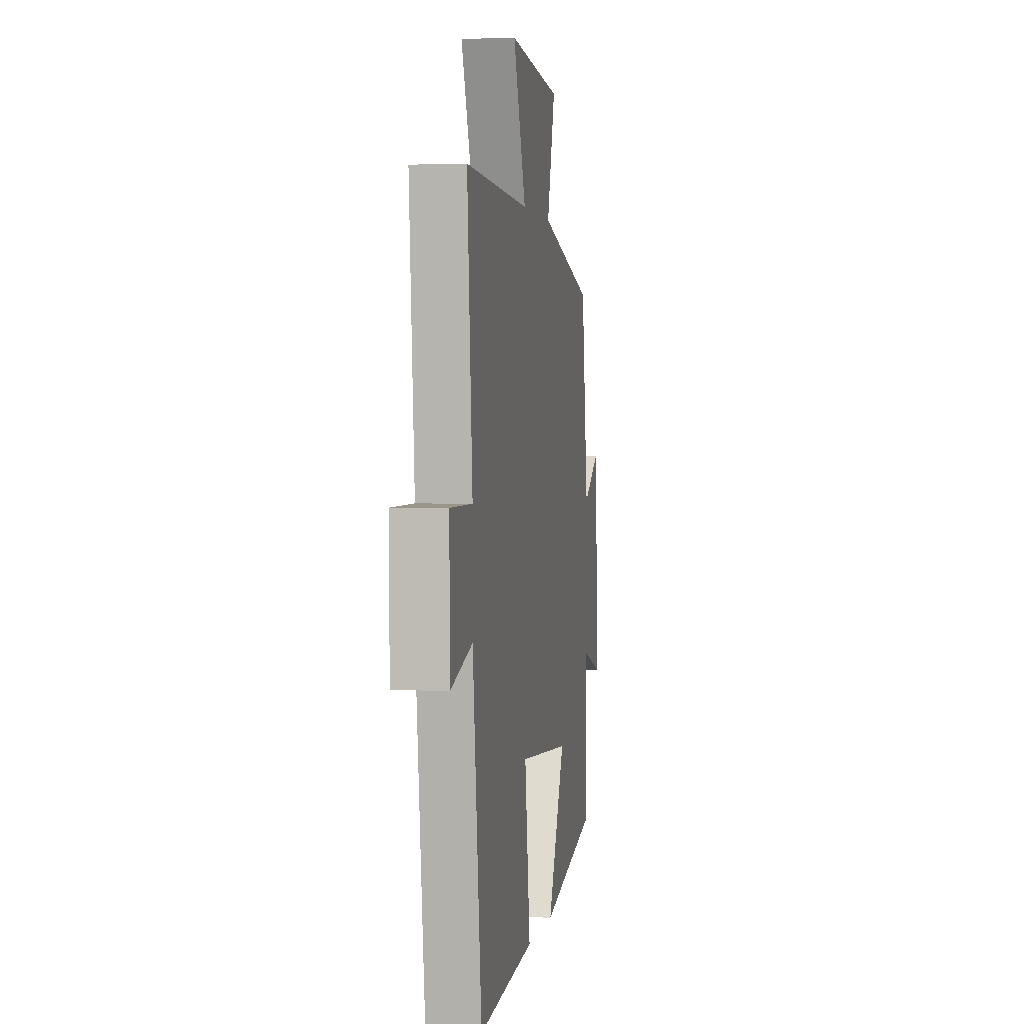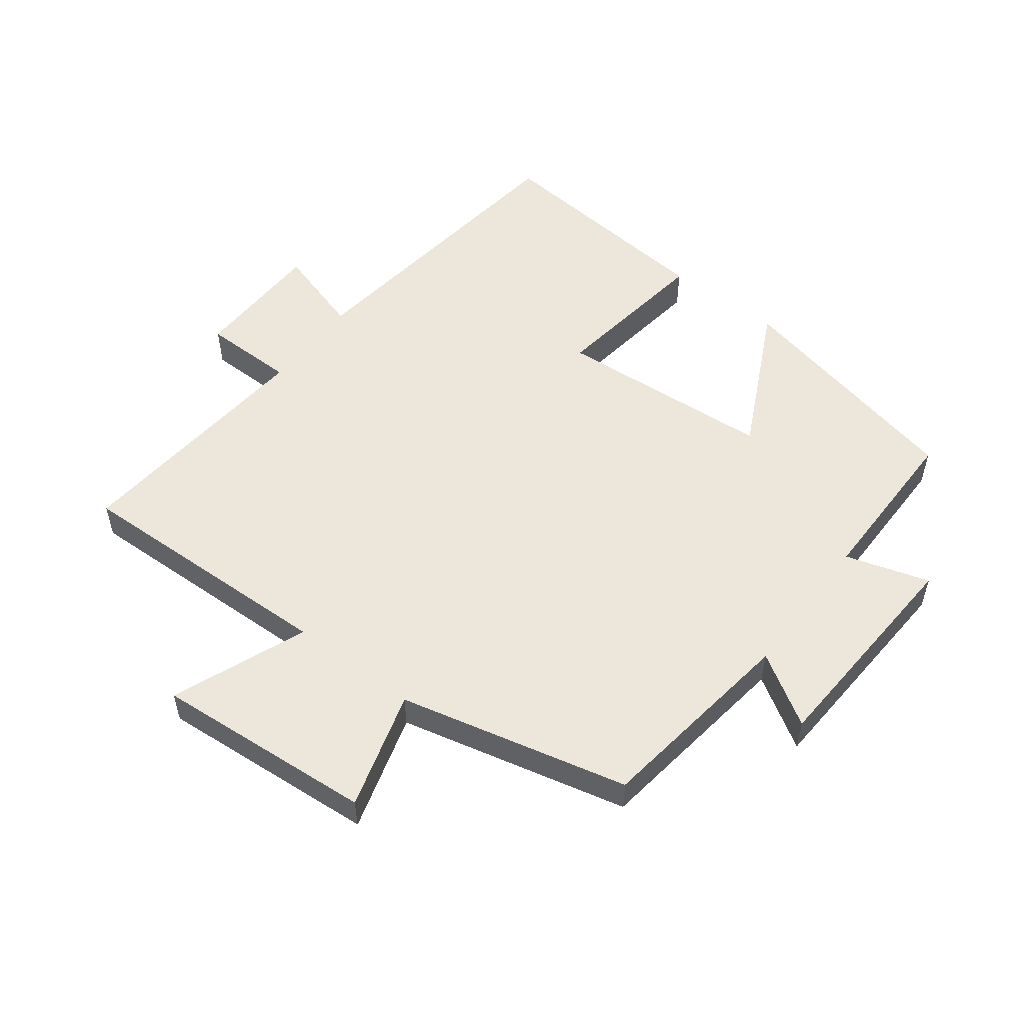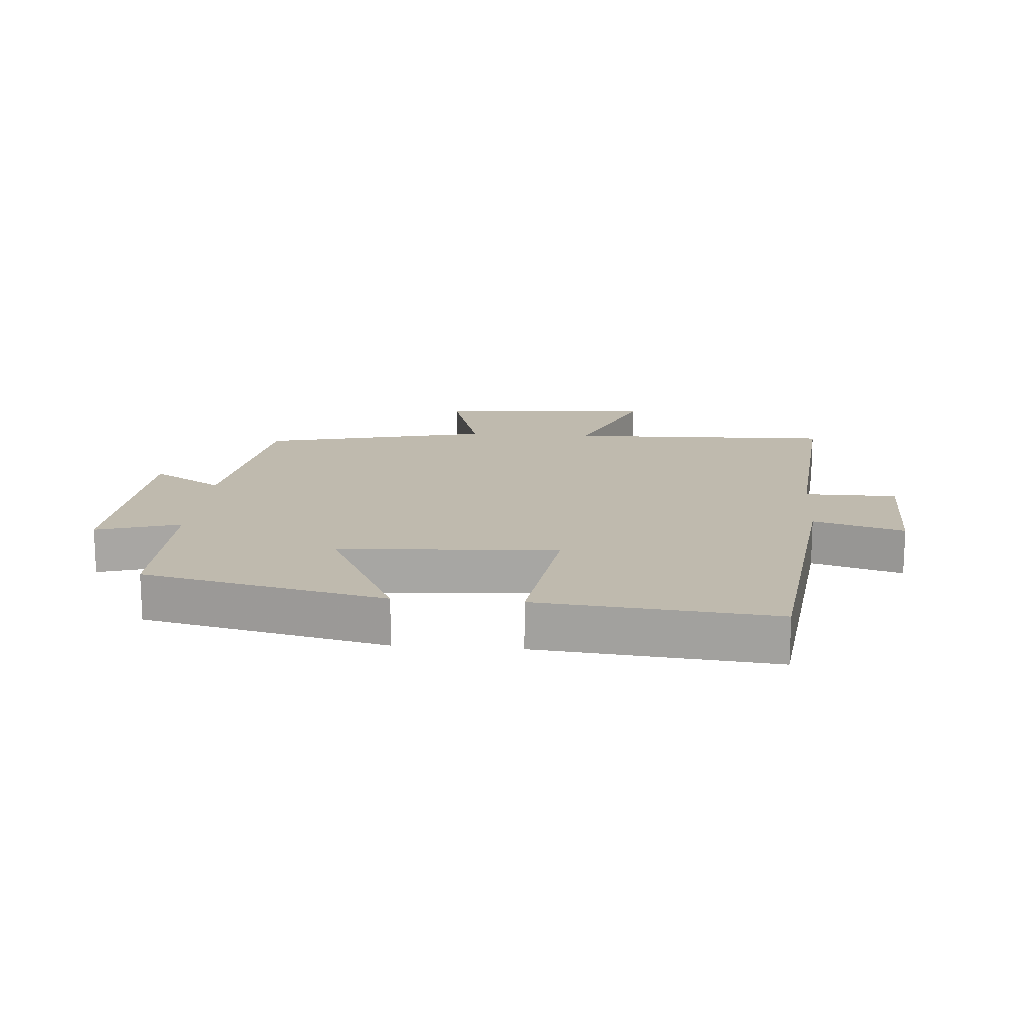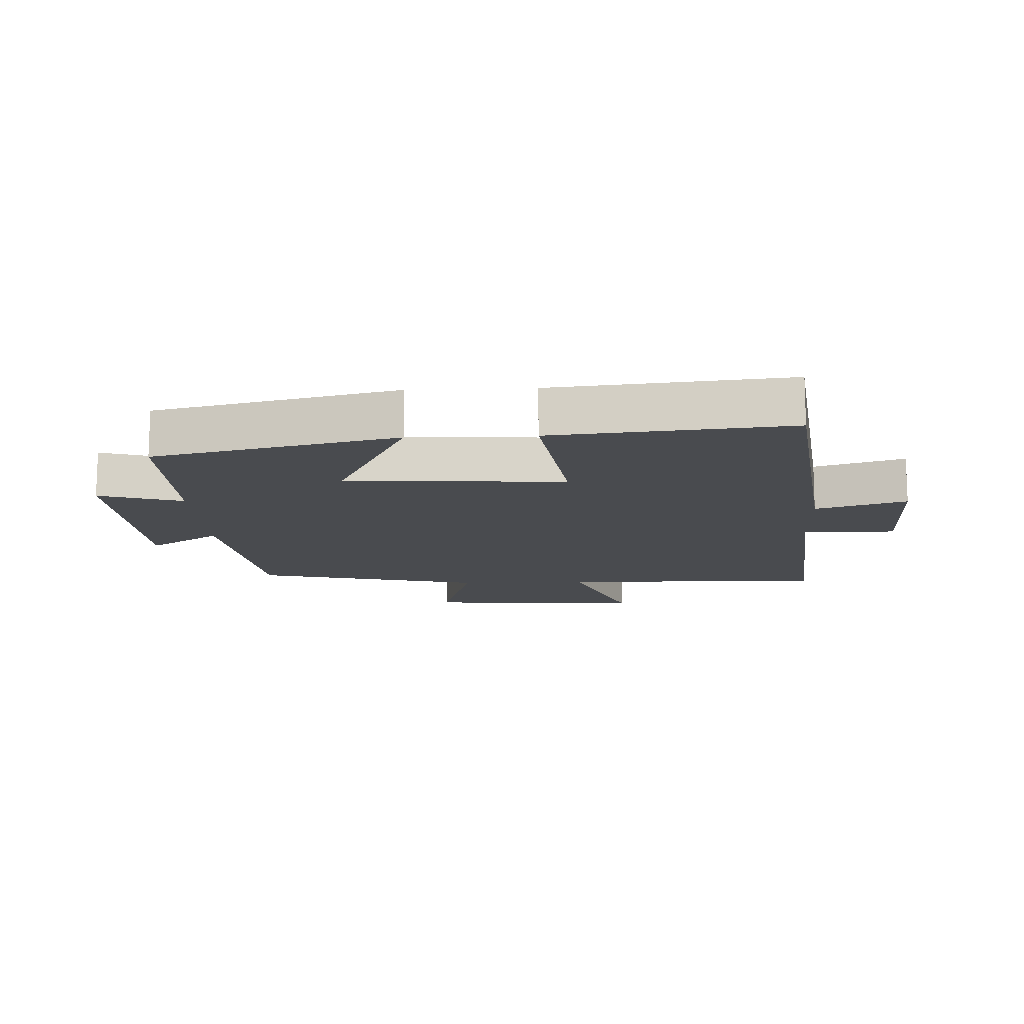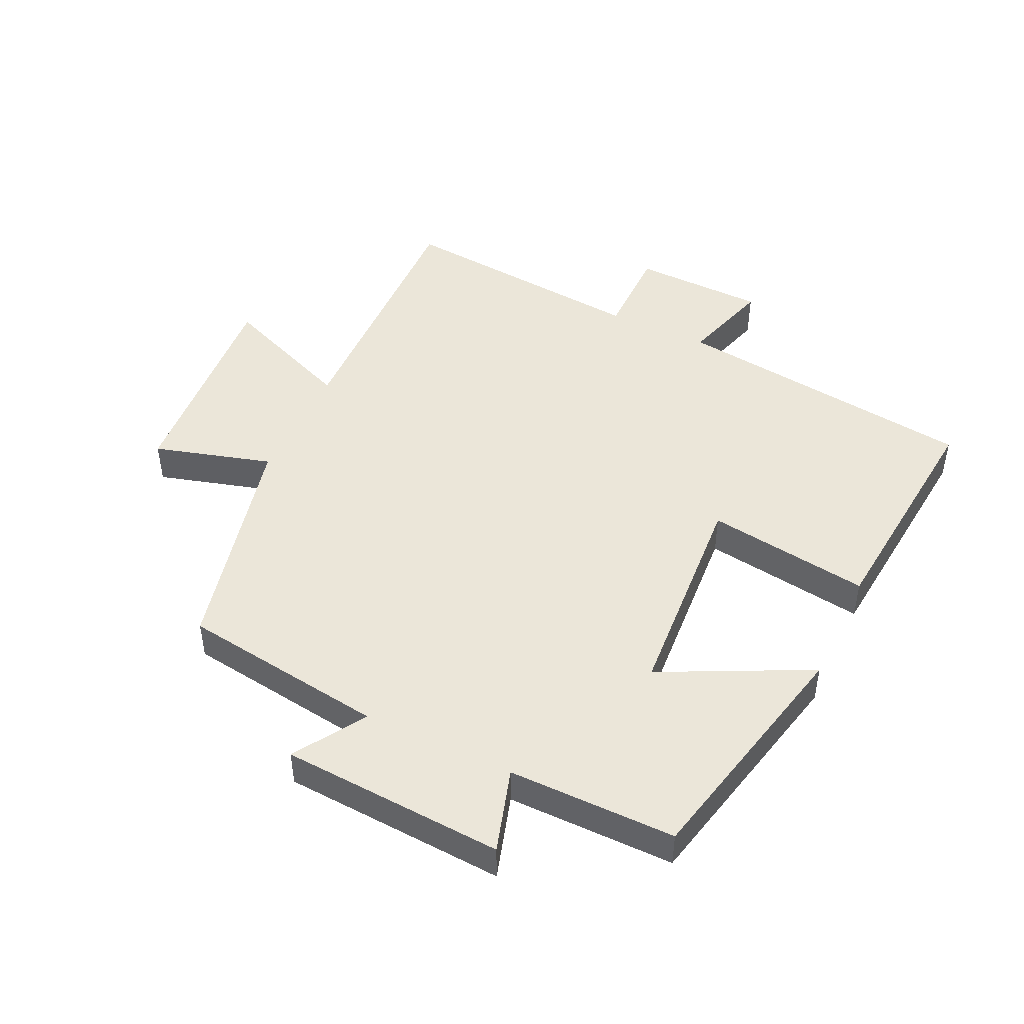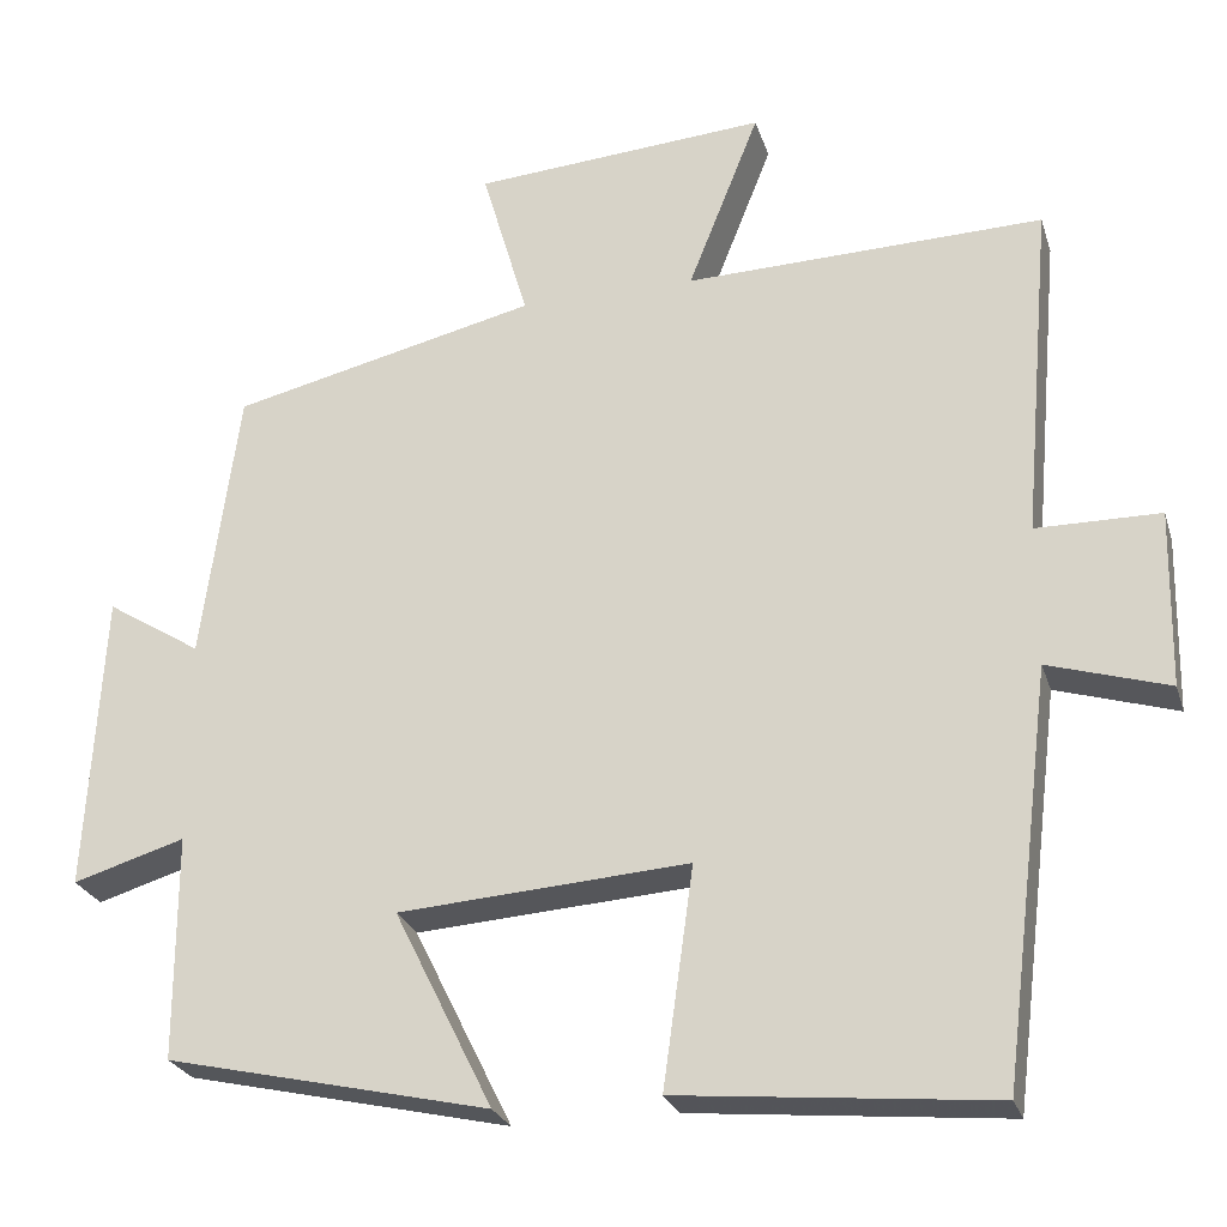
<metadata>
{"format":"obj","ext":"obj","renderer":"f3d","projection":"perspective","resolution":1024,"background":"white","views":[{"elev":1.7,"azim":-80.5,"up":"+Z"},{"elev":53.6,"azim":37.2,"up":"+Y"},{"elev":15.7,"azim":-175.5,"up":"+Y"},{"elev":-13.8,"azim":-177.4,"up":"+Y"},{"elev":47.2,"azim":115.4,"up":"+Y"},{"elev":-25.5,"azim":-164.2,"up":"+Z"}]}
</metadata>
<code>
v -0.441 0.07 -0.535
v -0.5 0.07 -0.053
v -0.642 0.07 -0.096
v -0.646 0.07 0.112
v -0.5 0.07 0.113
v -0.535 0.07 0.512
v -0.113 0.07 0.5
v -0.197 0.07 0.712
v 0.149 0.07 0.686
v 0.095 0.07 0.5
v 0.456 0.07 0.415
v 0.5 0.07 0.092
v 0.612 0.07 0.162
v 0.632 0.07 -0.19
v 0.5 0.07 -0.15
v 0.5 0.07 -0.414
v 0.119 0.07 -0.5
v 0.235 0.07 -0.266
v -0.107 0.07 -0.242
v -0.071 0.07 -0.5
v -0.441 0 -0.535
v -0.5 0 -0.053
v -0.642 0 -0.096
v -0.646 0 0.112
v -0.5 0 0.113
v -0.535 0 0.512
v -0.113 0 0.5
v -0.197 0 0.712
v 0.149 0 0.686
v 0.095 0 0.5
v 0.456 0 0.415
v 0.5 0 0.092
v 0.612 0 0.162
v 0.632 0 -0.19
v 0.5 0 -0.15
v 0.5 0 -0.414
v 0.119 0 -0.5
v 0.235 0 -0.266
v -0.107 0 -0.242
v -0.071 0 -0.5
f 19 20 1 2
f 18 19 2
f 15 16 17 18
f 15 18 2
f 12 13 14 15
f 12 15 2
f 11 12 2
f 10 11 2
f 7 8 9 10
f 7 10 2 3
f 5 6 7
f 5 7 3
f 3 4 5
f 22 21 40 39
f 22 39 38
f 38 37 36 35
f 22 38 35
f 35 34 33 32
f 22 35 32
f 22 32 31
f 22 31 30
f 30 29 28 27
f 23 22 30 27
f 27 26 25
f 23 27 25
f 25 24 23
f 1 21 22 2
f 2 22 23 3
f 3 23 24 4
f 4 24 25 5
f 5 25 26 6
f 6 26 27 7
f 7 27 28 8
f 8 28 29 9
f 9 29 30 10
f 10 30 31 11
f 11 31 32 12
f 12 32 33 13
f 13 33 34 14
f 14 34 35 15
f 15 35 36 16
f 16 36 37 17
f 17 37 38 18
f 18 38 39 19
f 19 39 40 20
f 20 40 21 1

</code>
